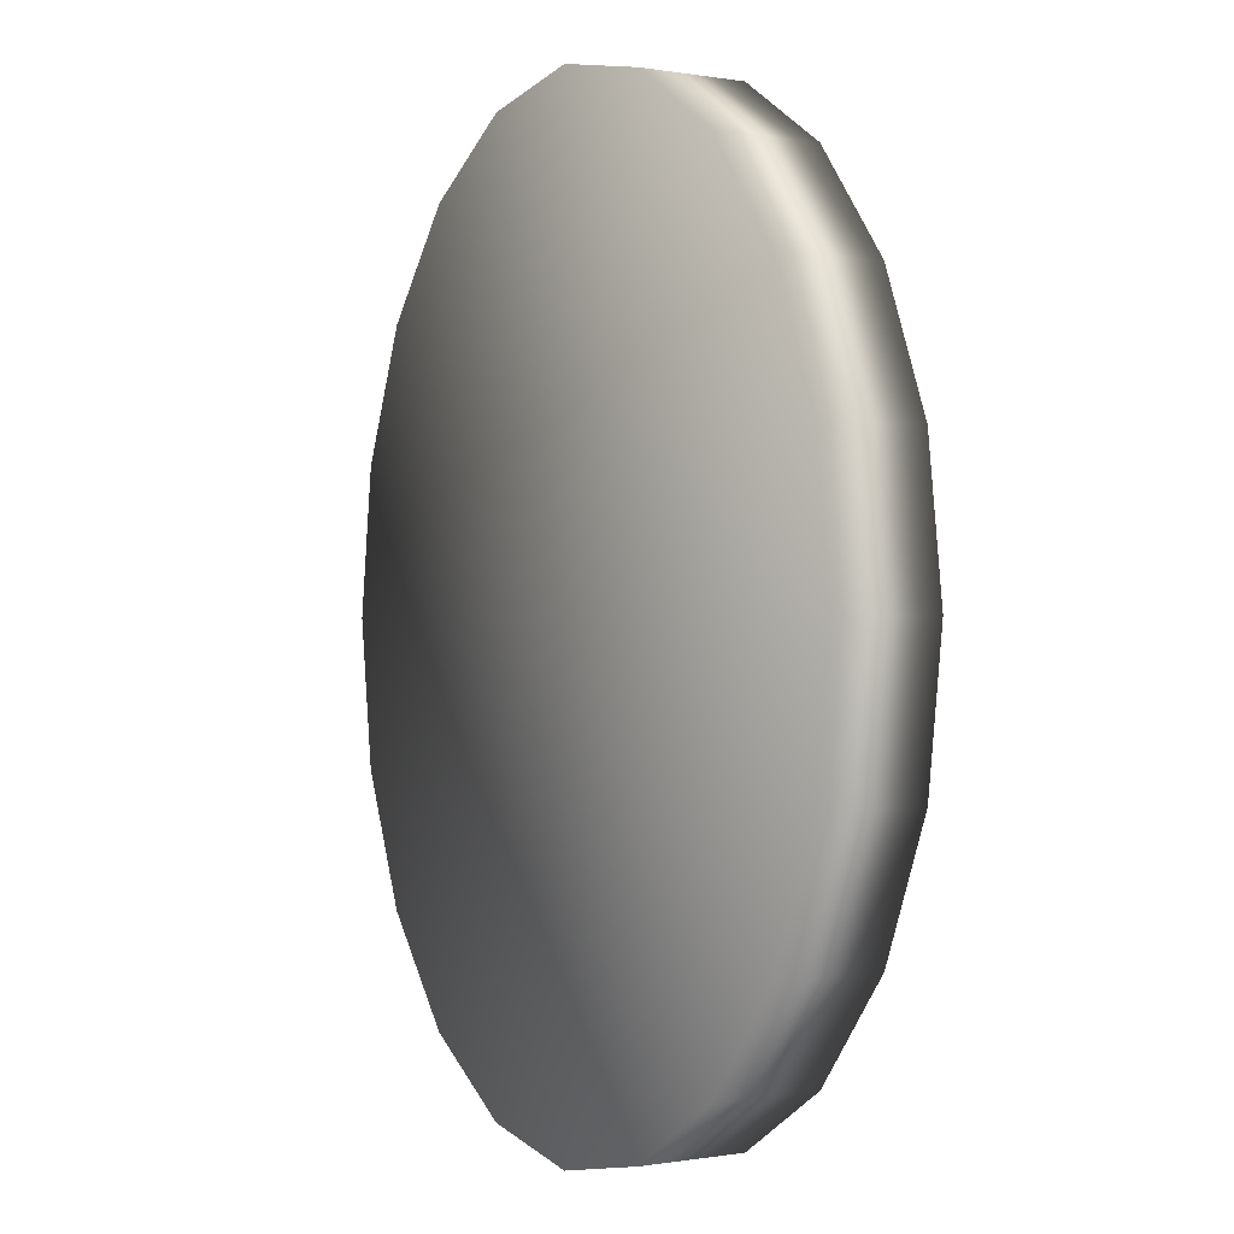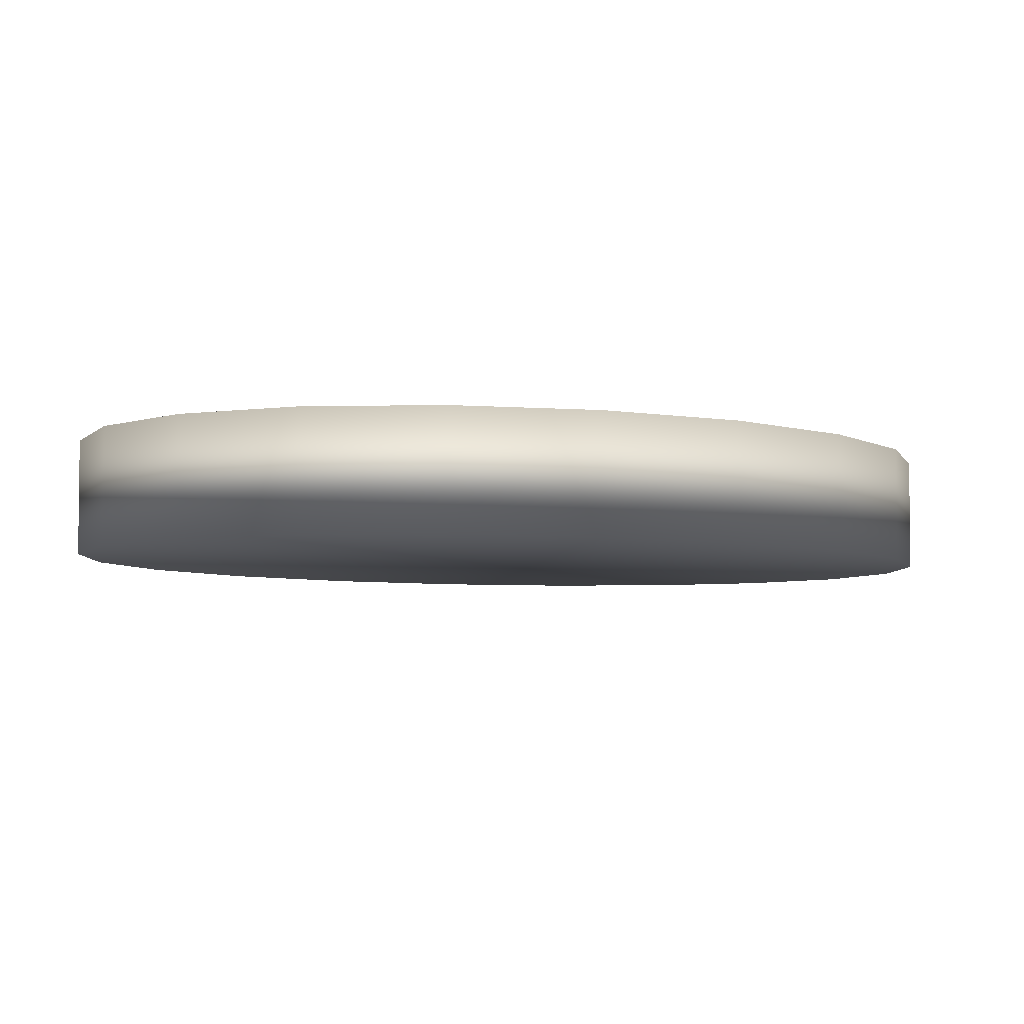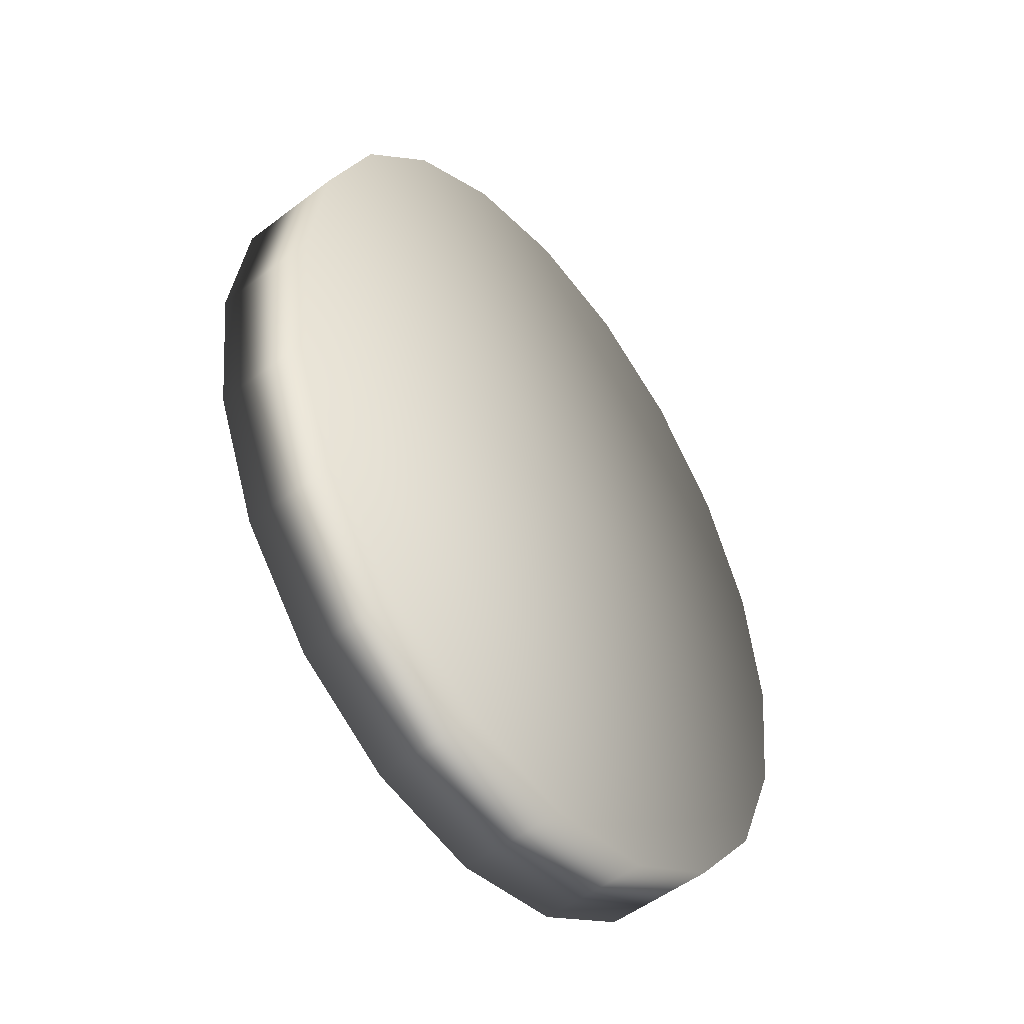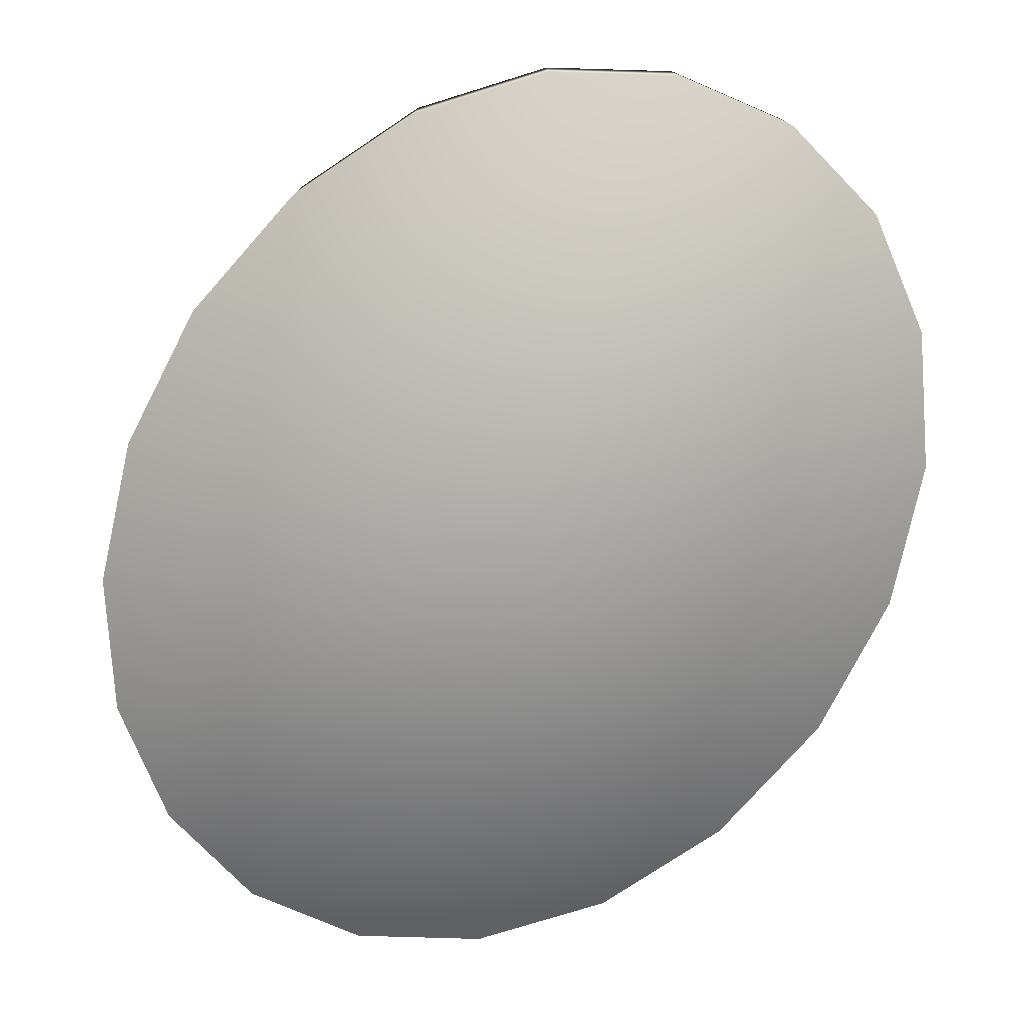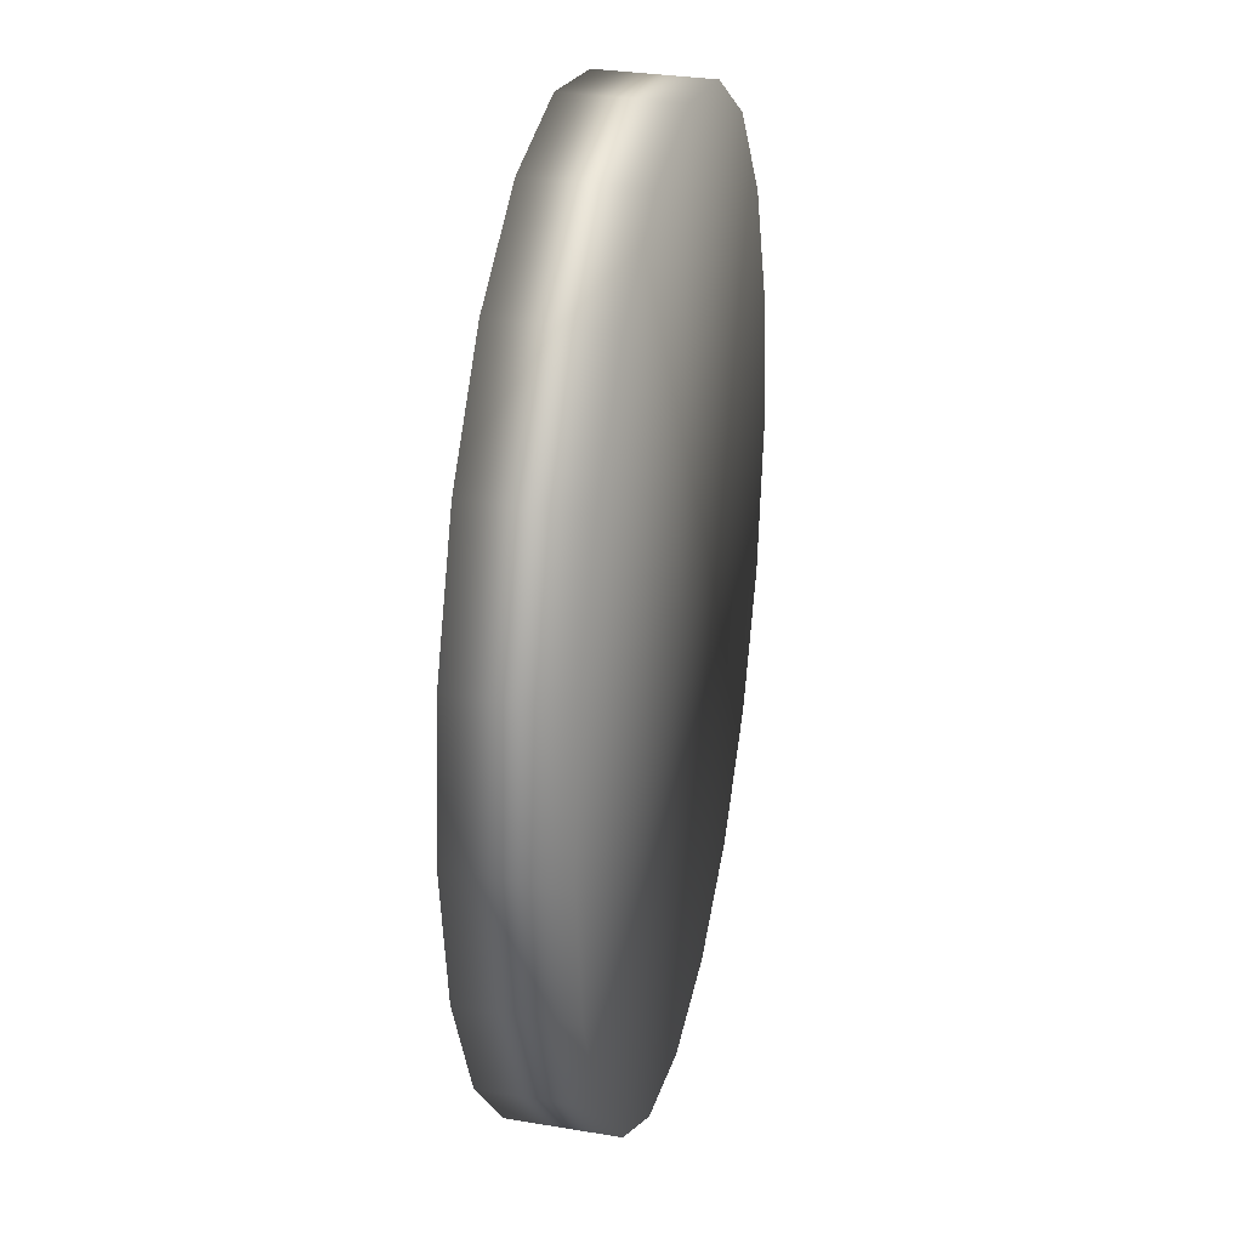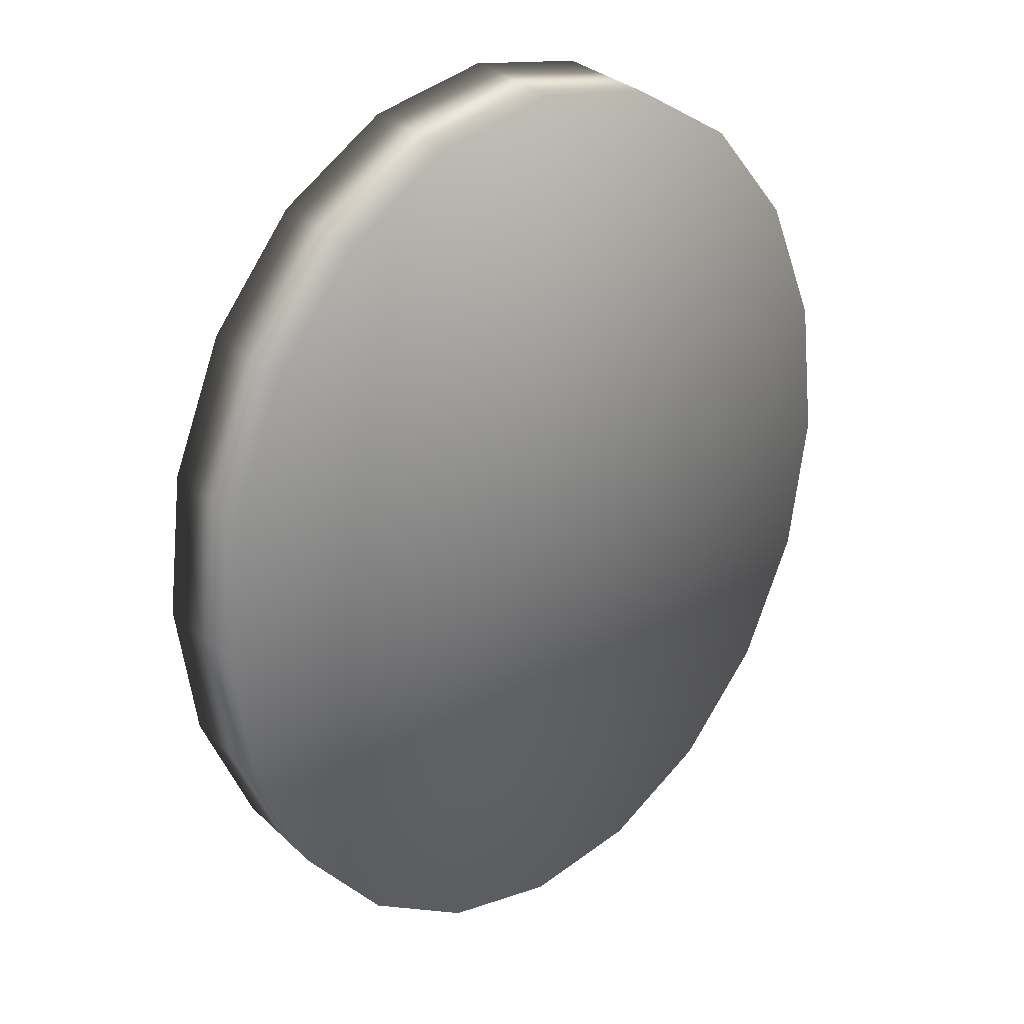
<metadata>
{"format":"obj","ext":"obj","renderer":"f3d","projection":"perspective","resolution":1024,"background":"white","views":[{"elev":-0.2,"azim":-122.7,"up":"+Z"},{"elev":-4.6,"azim":36.9,"up":"+Y"},{"elev":-52.6,"azim":-50.7,"up":"+Z"},{"elev":-77.0,"azim":-34.4,"up":"+Y"},{"elev":31.7,"azim":103.3,"up":"+Z"},{"elev":31.4,"azim":142.4,"up":"+Z"}]}
</metadata>
<code>
g default1
v 49.92 -7.466 -20.45
v 42.47 -7.466 -38.9
v 30.85 -7.466 -53.54
v 16.22 -7.466 -62.94
v 8e-06 -7.466 -66.18
v -16.22 -7.466 -62.94
v -30.85 -7.466 -53.54
v -42.47 -7.466 -38.9
v -49.92 -7.466 -20.45
v -52.49 -7.466 1.4e-05
v -49.92 -7.466 20.45
v -42.47 -7.466 38.9
v -30.85 -7.466 53.54
v -16.22 -7.466 62.94
v 8e-06 -7.466 66.18
v 16.22 -7.466 62.94
v 30.85 -7.466 53.54
v 42.47 -7.466 38.9
v 49.92 -7.466 20.45
v 52.49 -7.466 1.4e-05
v 49.92 7.466 -20.45
v 42.47 7.466 -38.9
v 30.85 7.466 -53.54
v 16.22 7.466 -62.94
v 8e-06 7.466 -66.18
v -16.22 7.466 -62.94
v -30.85 7.466 -53.54
v -42.47 7.466 -38.9
v -49.92 7.466 -20.45
v -52.49 7.466 1.4e-05
v -49.92 7.466 20.45
v -42.47 7.466 38.9
v -30.85 7.466 53.54
v -16.22 7.466 62.94
v 8e-06 7.466 66.18
v 16.22 7.466 62.94
v 30.85 7.466 53.54
v 42.47 7.466 38.9
v 49.92 7.466 20.45
v 52.49 7.466 1.4e-05
v 8e-06 -7.466 1.4e-05
v 8e-06 7.466 1.4e-05
g ArtilleryBase_Control Artillery_BaseCircle polySurface1
f 1 2 22 21
f 2 3 23 22
f 3 4 24 23
f 4 5 25 24
f 5 6 26 25
f 6 7 27 26
f 7 8 28 27
f 8 9 29 28
f 9 10 30 29
f 10 11 31 30
f 11 12 32 31
f 12 13 33 32
f 13 14 34 33
f 14 15 35 34
f 15 16 36 35
f 16 17 37 36
f 17 18 38 37
f 18 19 39 38
f 19 20 40 39
f 20 1 21 40
f 2 1 41
f 3 2 41
f 4 3 41
f 5 4 41
f 6 5 41
f 7 6 41
f 8 7 41
f 9 8 41
f 10 9 41
f 11 10 41
f 12 11 41
f 13 12 41
f 14 13 41
f 15 14 41
f 16 15 41
f 17 16 41
f 18 17 41
f 19 18 41
f 20 19 41
f 1 20 41
f 21 22 42
f 22 23 42
f 23 24 42
f 24 25 42
f 25 26 42
f 26 27 42
f 27 28 42
f 28 29 42
f 29 30 42
f 30 31 42
f 31 32 42
f 32 33 42
f 33 34 42
f 34 35 42
f 35 36 42
f 36 37 42
f 37 38 42
f 38 39 42
f 39 40 42
f 40 21 42

</code>
